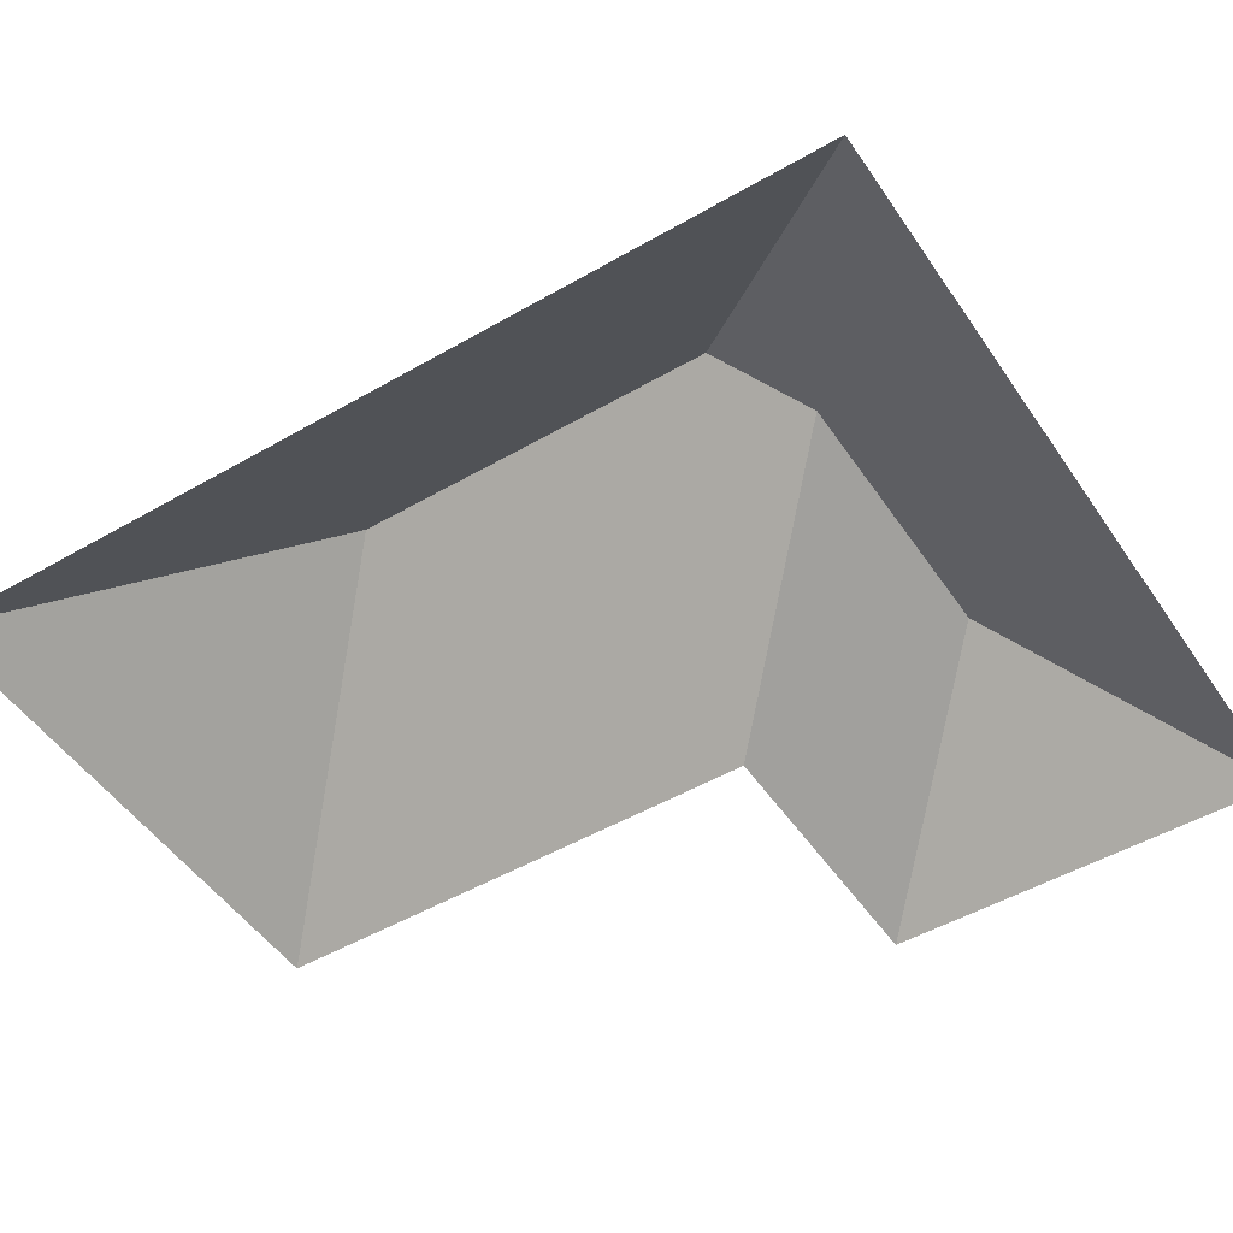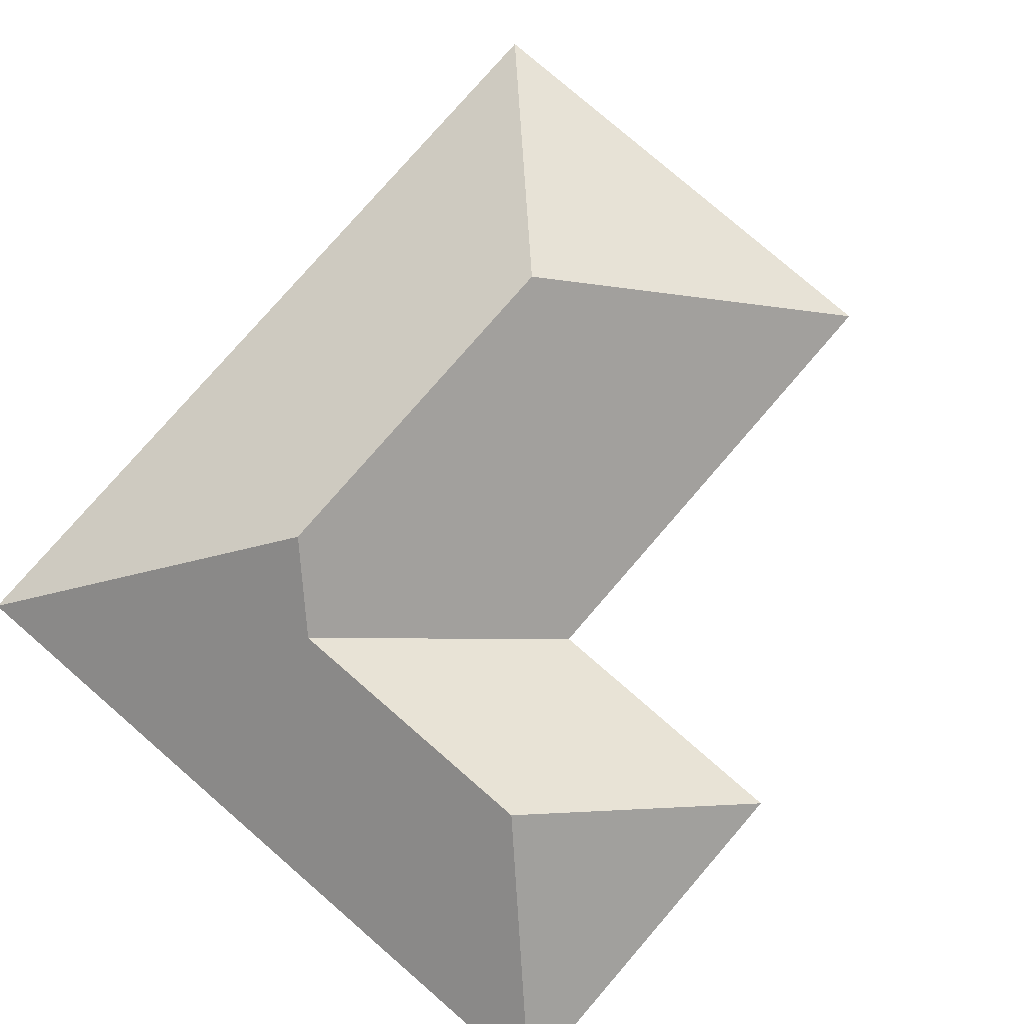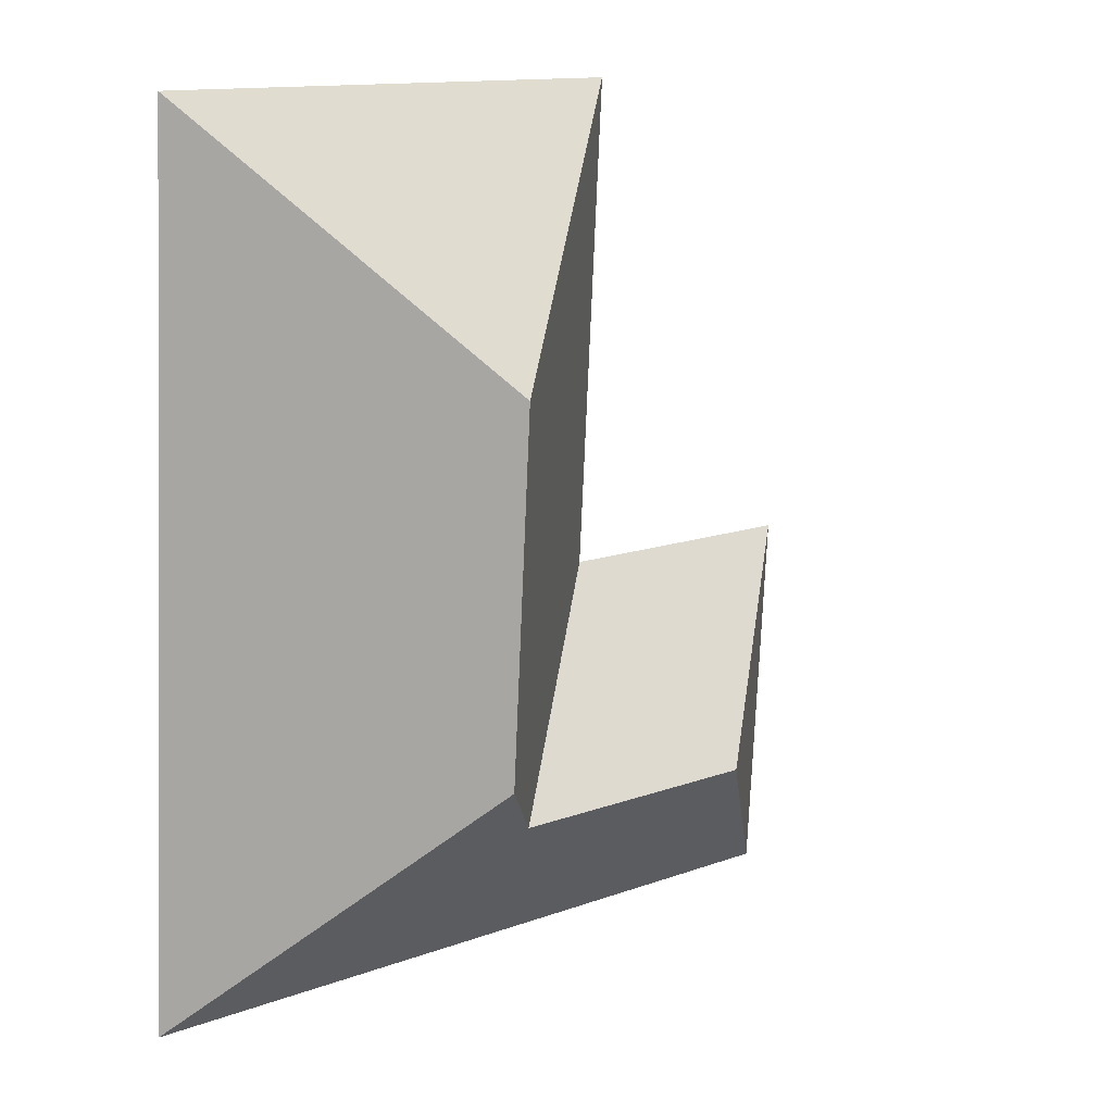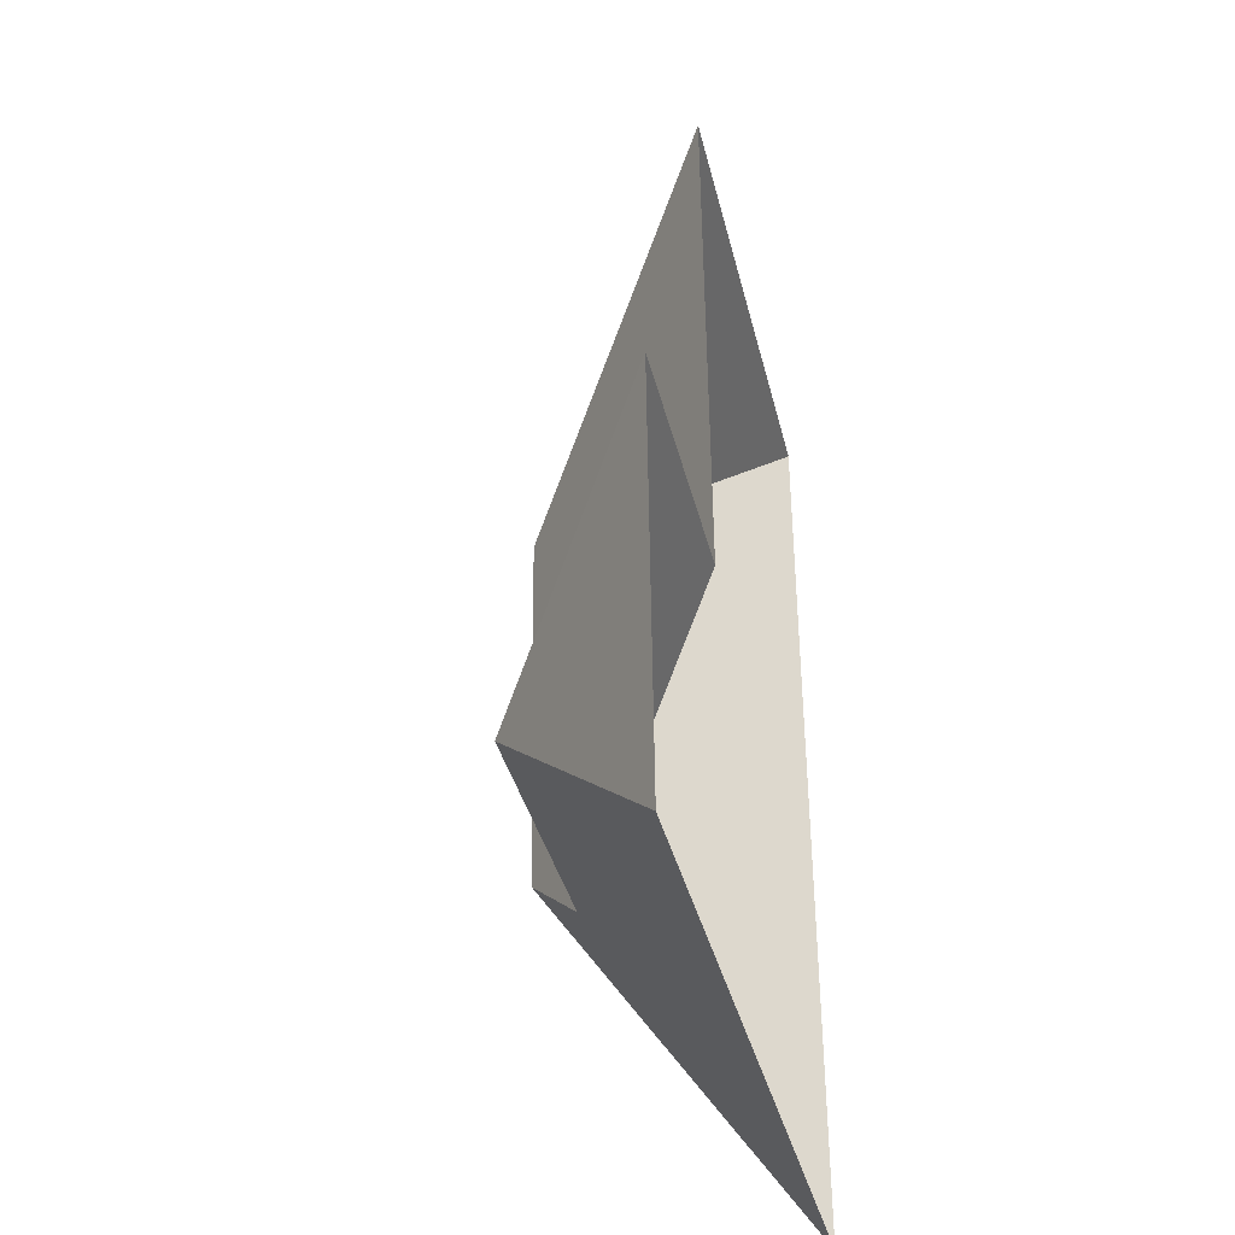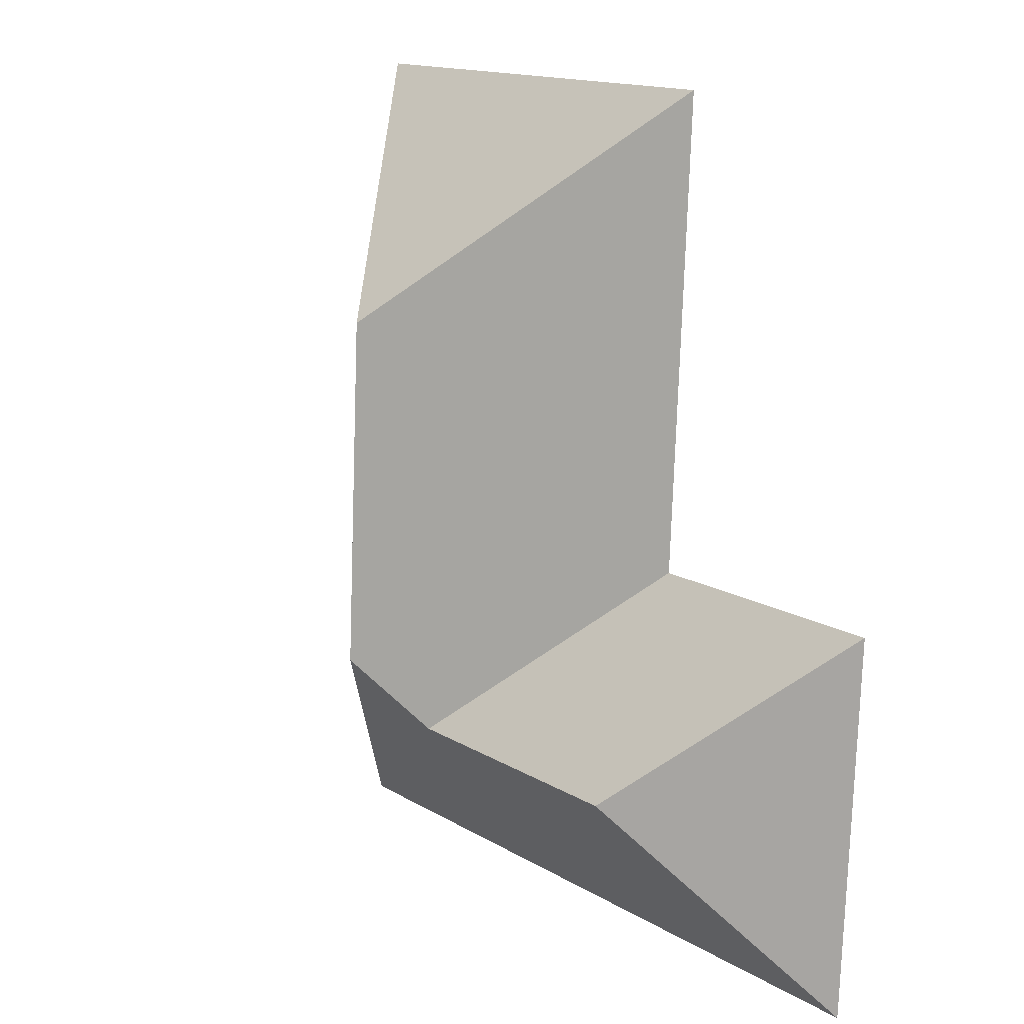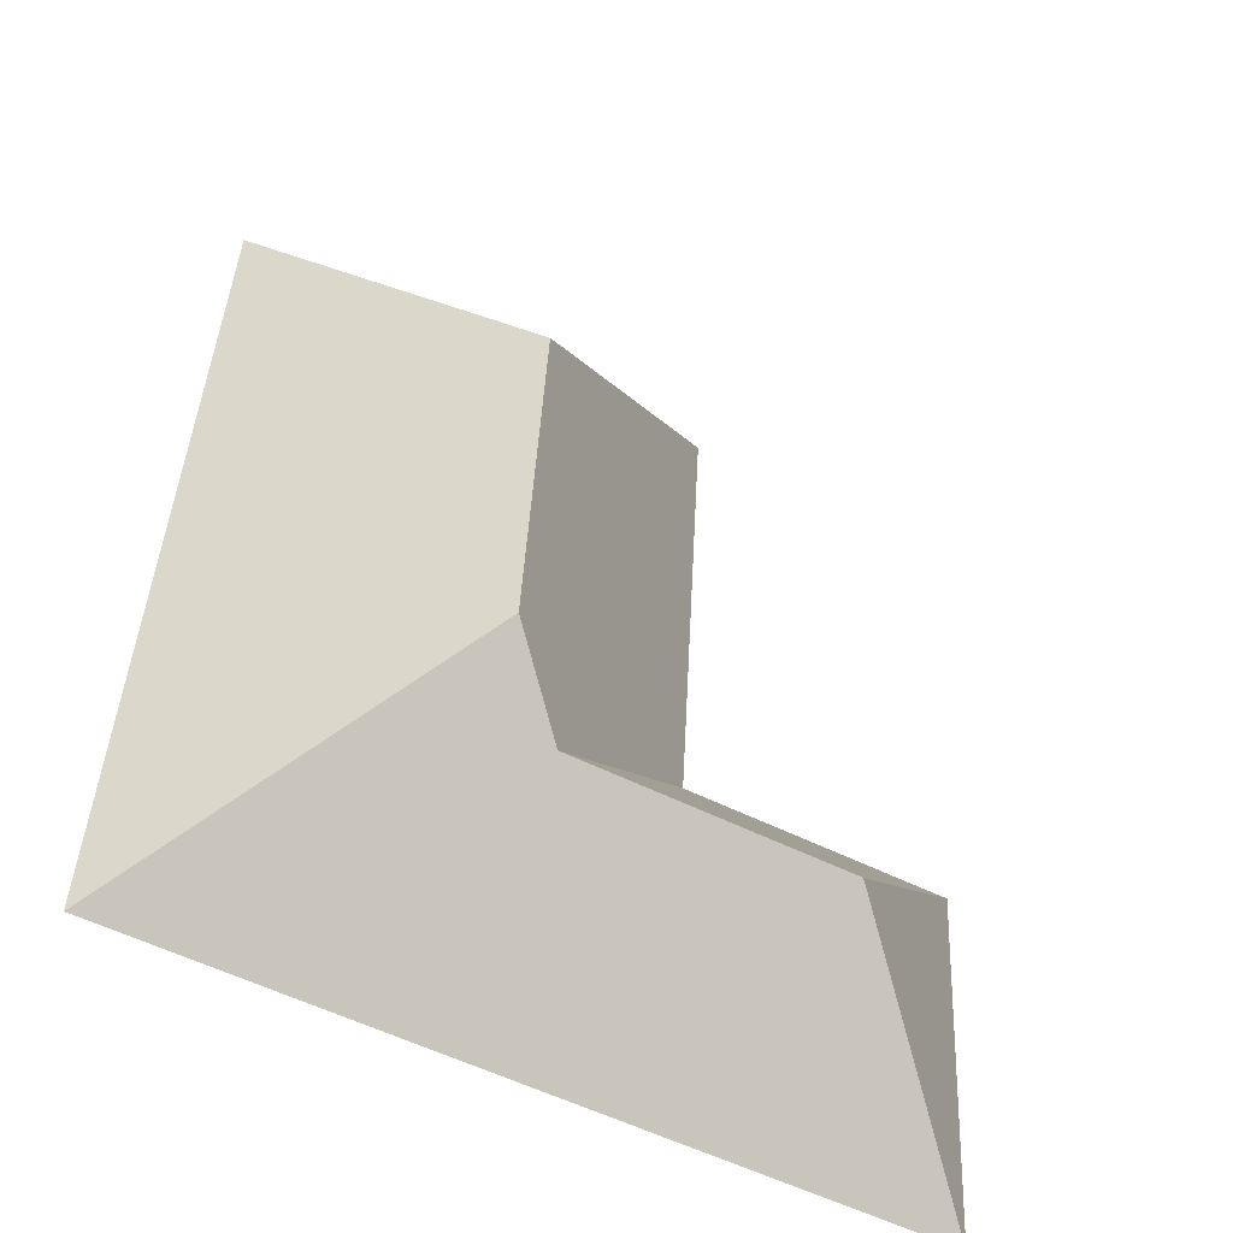
<metadata>
{"format":"obj","ext":"obj","renderer":"f3d","projection":"perspective","resolution":1024,"background":"white","views":[{"elev":-49.3,"azim":119.5,"up":"+Y"},{"elev":78.8,"azim":-142.3,"up":"+Y"},{"elev":17.7,"azim":139.2,"up":"+Z"},{"elev":-37.5,"azim":-77.7,"up":"+Z"},{"elev":10.7,"azim":-128.0,"up":"+Z"},{"elev":-47.1,"azim":151.9,"up":"+Z"}]}
</metadata>
<code>
o CG10_500_043061_0034_roof
v 254.7 75 -14.25
v 270.5 75 -298.4
v 180.9 145 -100.5
v 187.5 145 -218.6
v 166.6 126.7 -241.9
v 91.61 75 -23.35
v 100.5 75 -182.1
v 76.49 126.6 -246.9
v 11.16 75 -187.1
v 18.16 75 -312.4
v 254.7 0 -14.25
v 270.5 0 -298.4
v 18.16 0 -312.4
v 11.16 0 -187.1
v 100.5 0 -182.1
v 91.61 0 -23.35
f 6 1 3
f 6 7 5 4 3
f 4 2 1 3
f 7 9 8 5
f 8 10 9
f 2 10 8 5 4

</code>
